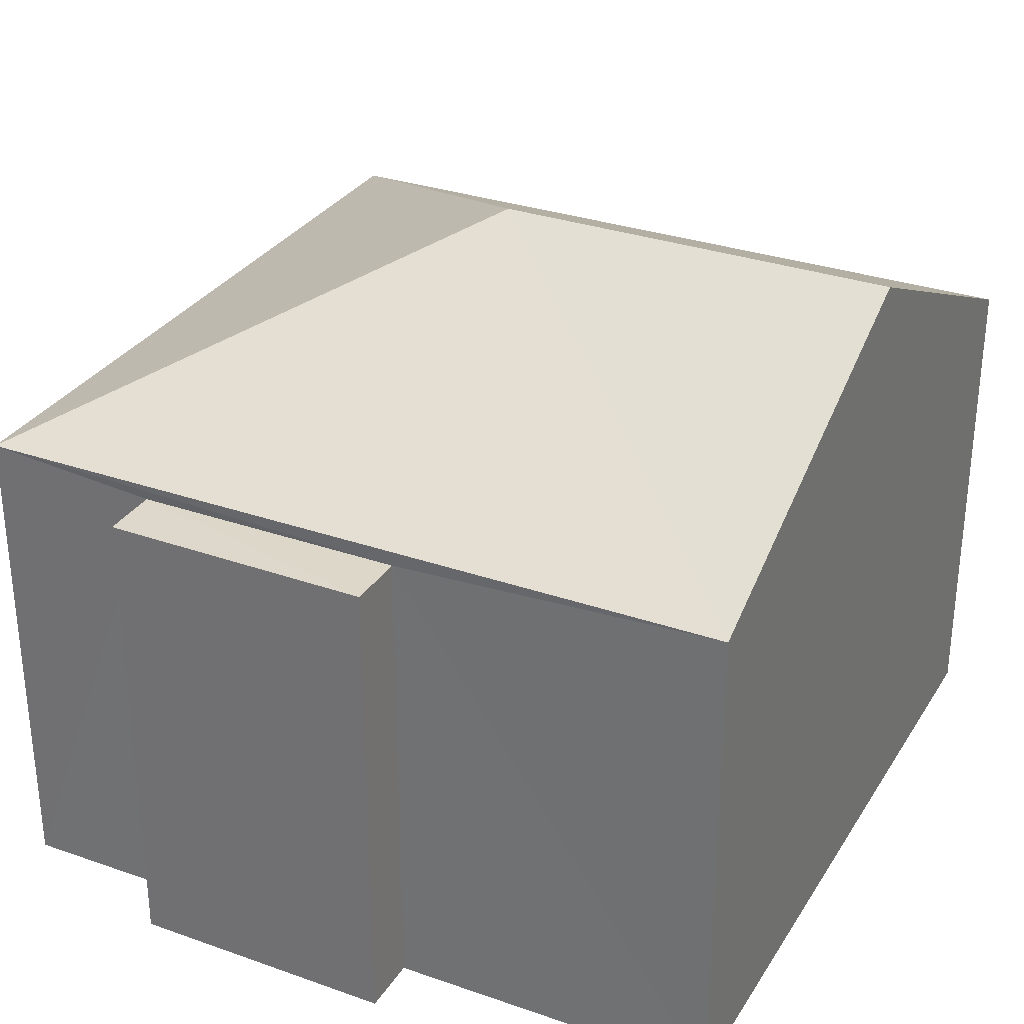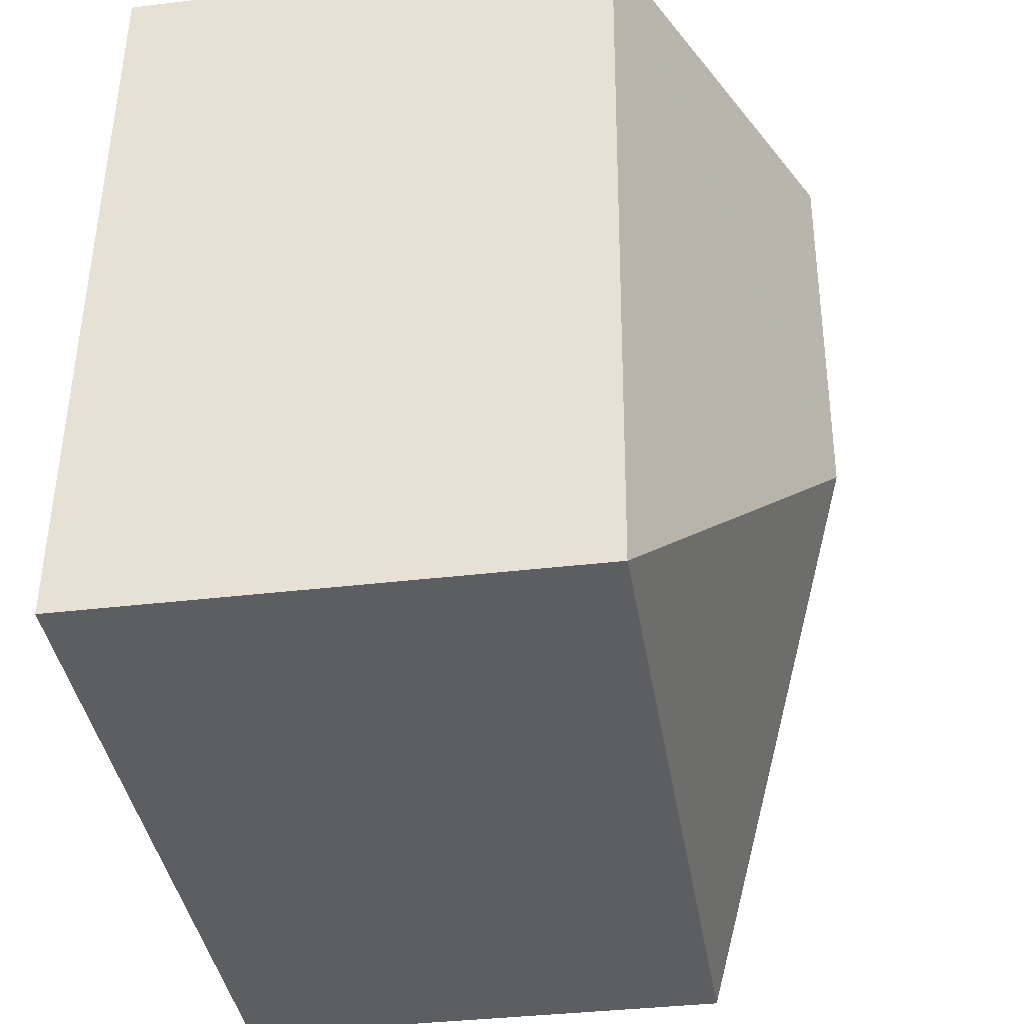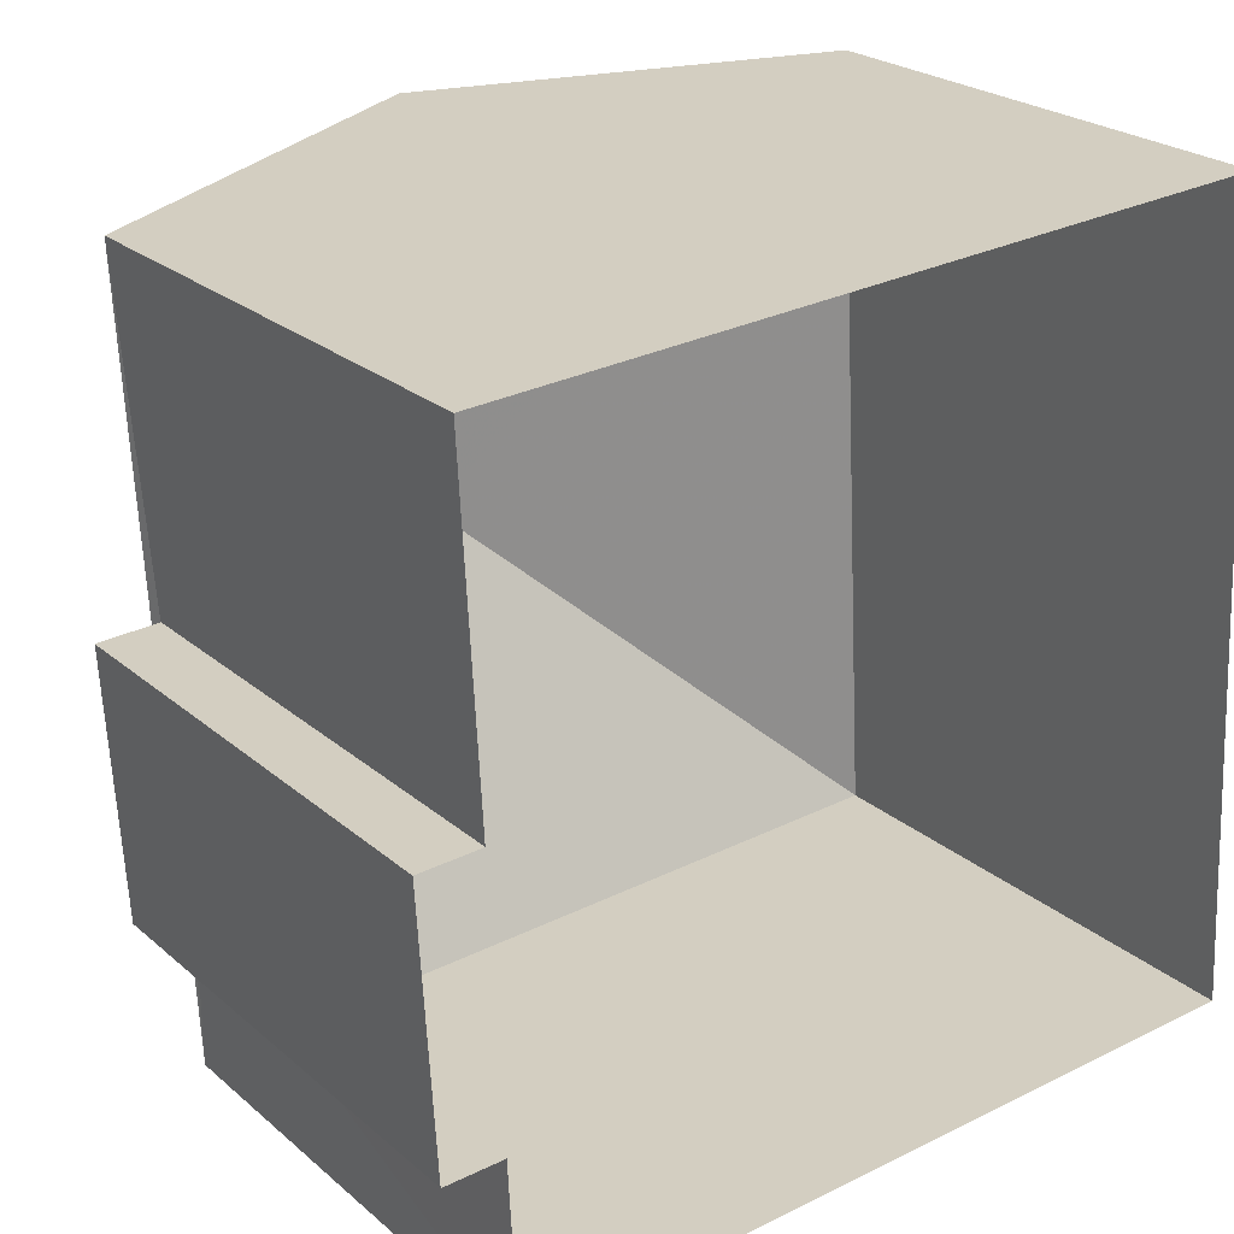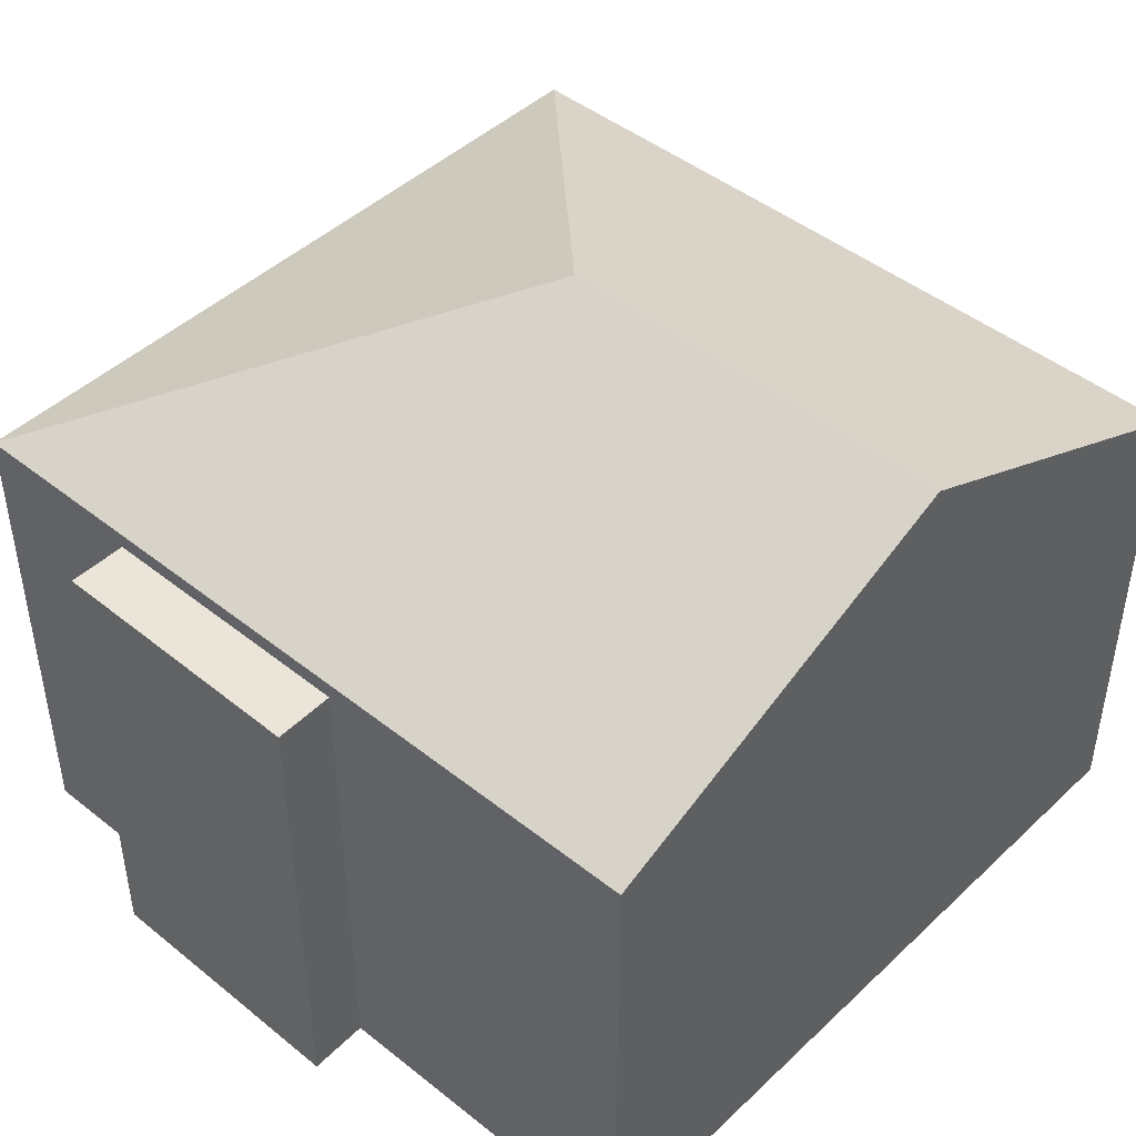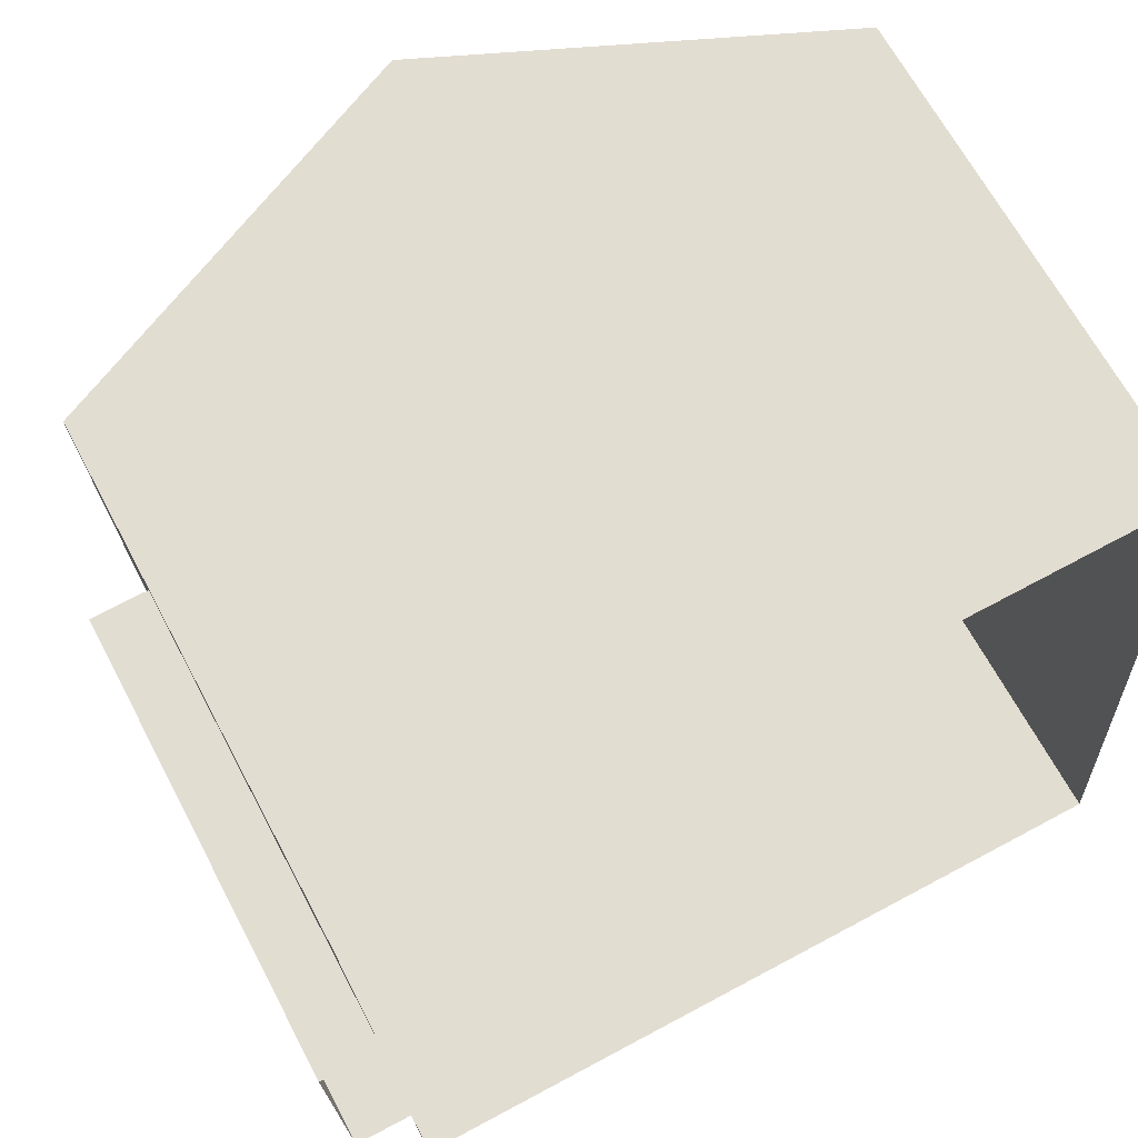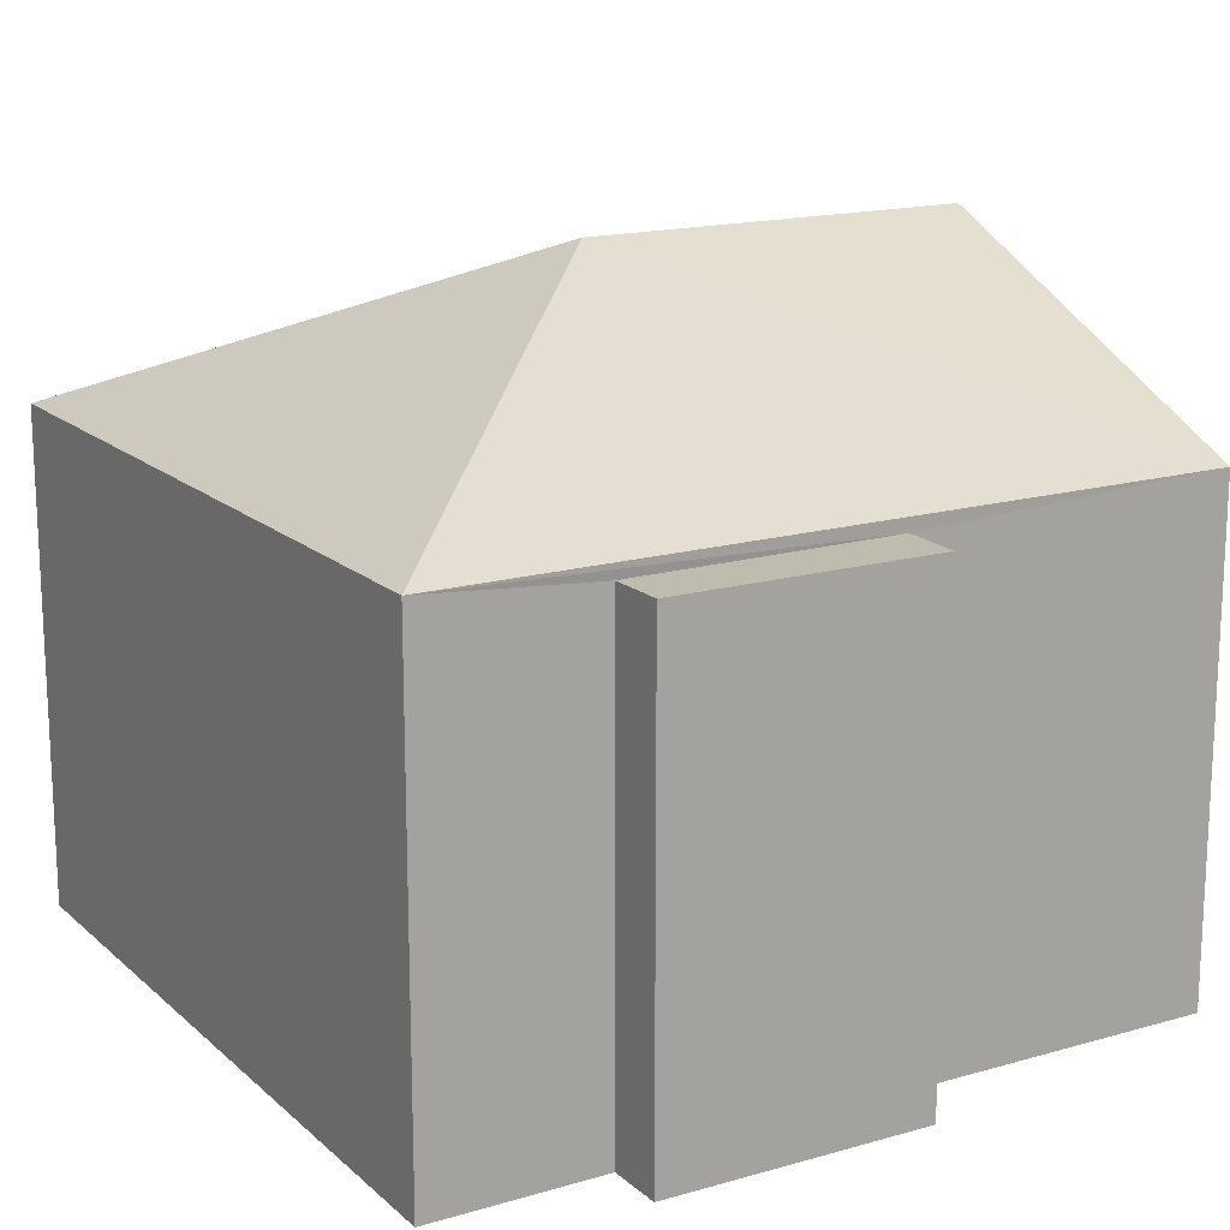
<metadata>
{"format":"obj","ext":"obj","renderer":"f3d","projection":"perspective","resolution":1024,"background":"white","views":[{"elev":30.8,"azim":113.5,"up":"+Z"},{"elev":-35.8,"azim":-80.9,"up":"+Y"},{"elev":24.0,"azim":144.0,"up":"+Y"},{"elev":45.3,"azim":129.6,"up":"+Z"},{"elev":65.8,"azim":152.2,"up":"+Y"},{"elev":16.2,"azim":56.2,"up":"+Z"}]}
</metadata>
<code>
v -3.731e+05 -1.039e+05 28.41
v -3.731e+05 -1.039e+05 28.41
v -3.731e+05 -1.039e+05 28.41
v -3.731e+05 -1.039e+05 28.41
v -3.731e+05 -1.039e+05 28.41
v -3.731e+05 -1.039e+05 28.41
v -3.731e+05 -1.039e+05 28.41
v -3.731e+05 -1.039e+05 28.41
v -3.731e+05 -1.039e+05 35.31
v -3.731e+05 -1.039e+05 35.31
v -3.731e+05 -1.039e+05 37.72
v -3.731e+05 -1.039e+05 37.72
v -3.731e+05 -1.039e+05 35.31
v -3.731e+05 -1.039e+05 35.31
v -3.731e+05 -1.039e+05 35.11
v -3.731e+05 -1.039e+05 35.11
v -3.731e+05 -1.039e+05 35.11
v -3.731e+05 -1.039e+05 35.11
f 1 2 3
f 3 4 5
f 1 6 2
f 7 4 8
f 4 2 8
f 3 2 4
f 9 10 11
f 12 9 11
f 11 13 12
f 11 14 13
f 15 16 17
f 18 15 17
f 11 10 14
f 16 7 8
f 17 16 8
f 15 7 16
f 15 4 7
f 15 5 4
f 5 15 14
f 2 6 18
f 13 14 18
f 6 13 18
f 18 14 15
f 18 17 8
f 2 18 8
f 13 6 12
f 6 1 12
f 1 9 12
f 10 3 5
f 14 10 5
f 9 1 3
f 10 9 3

</code>
